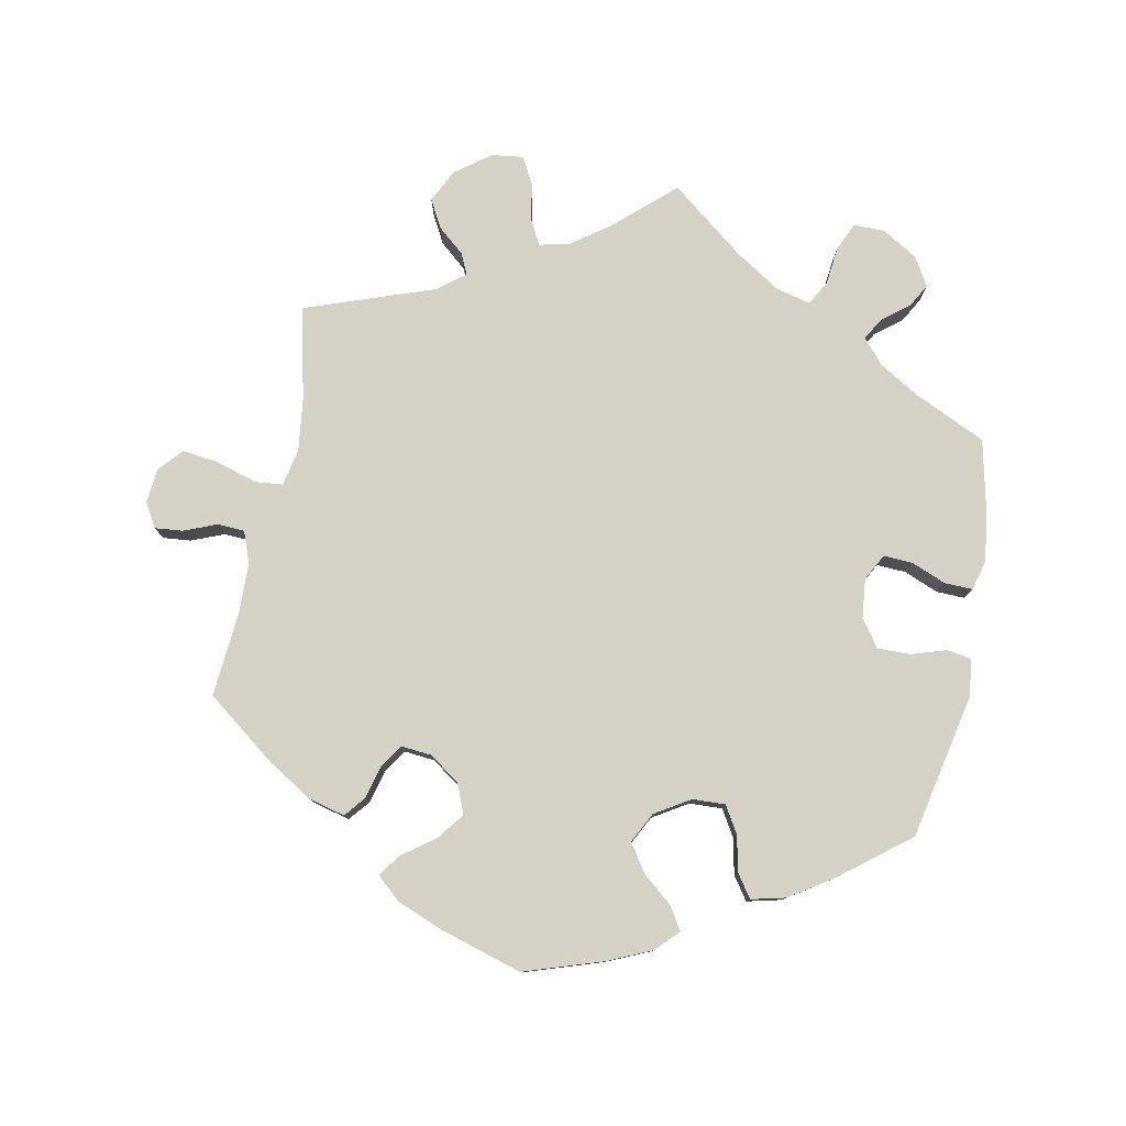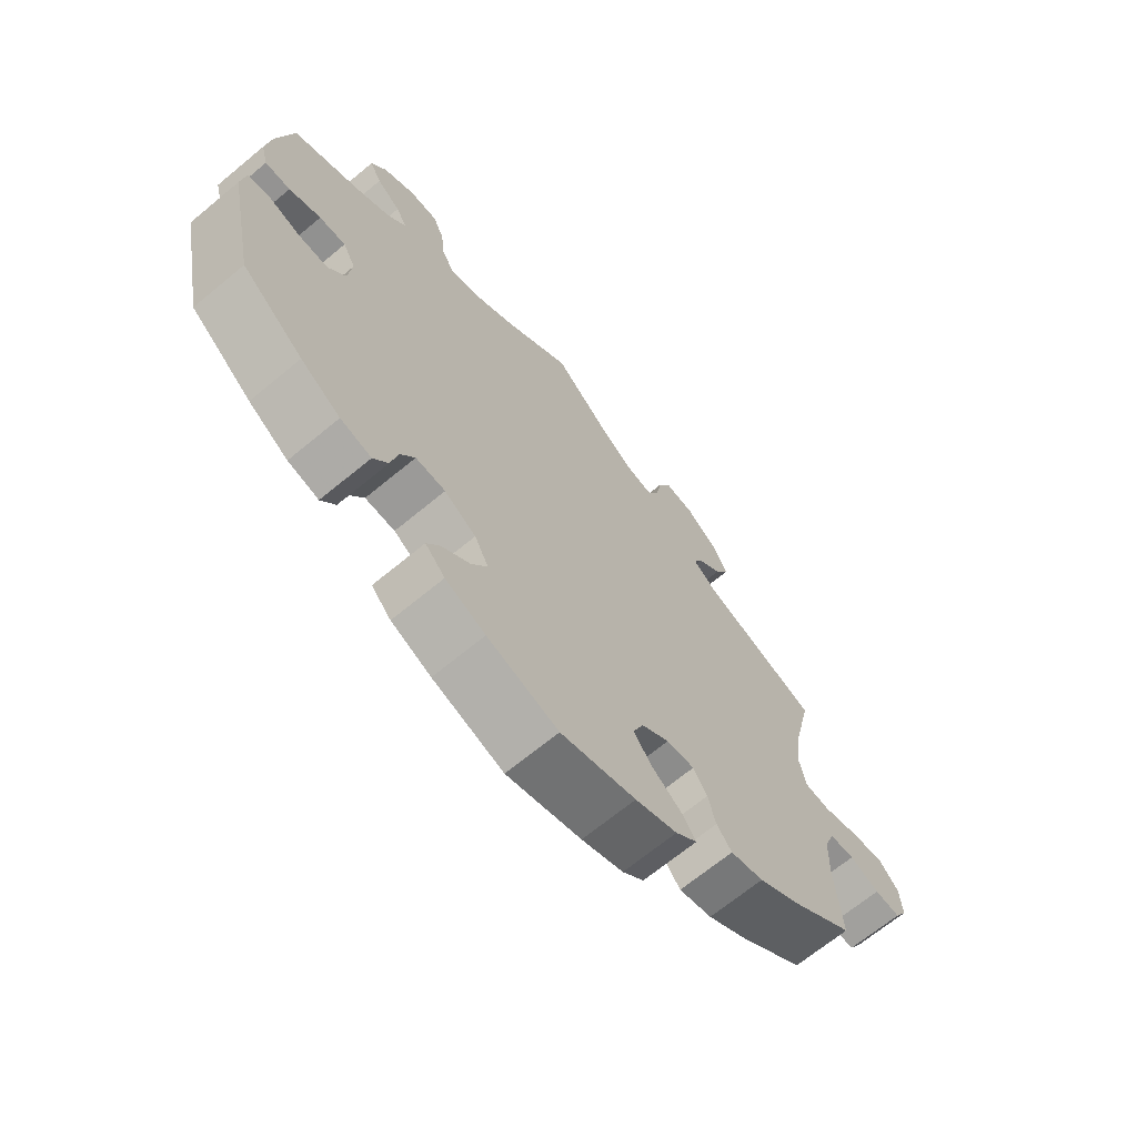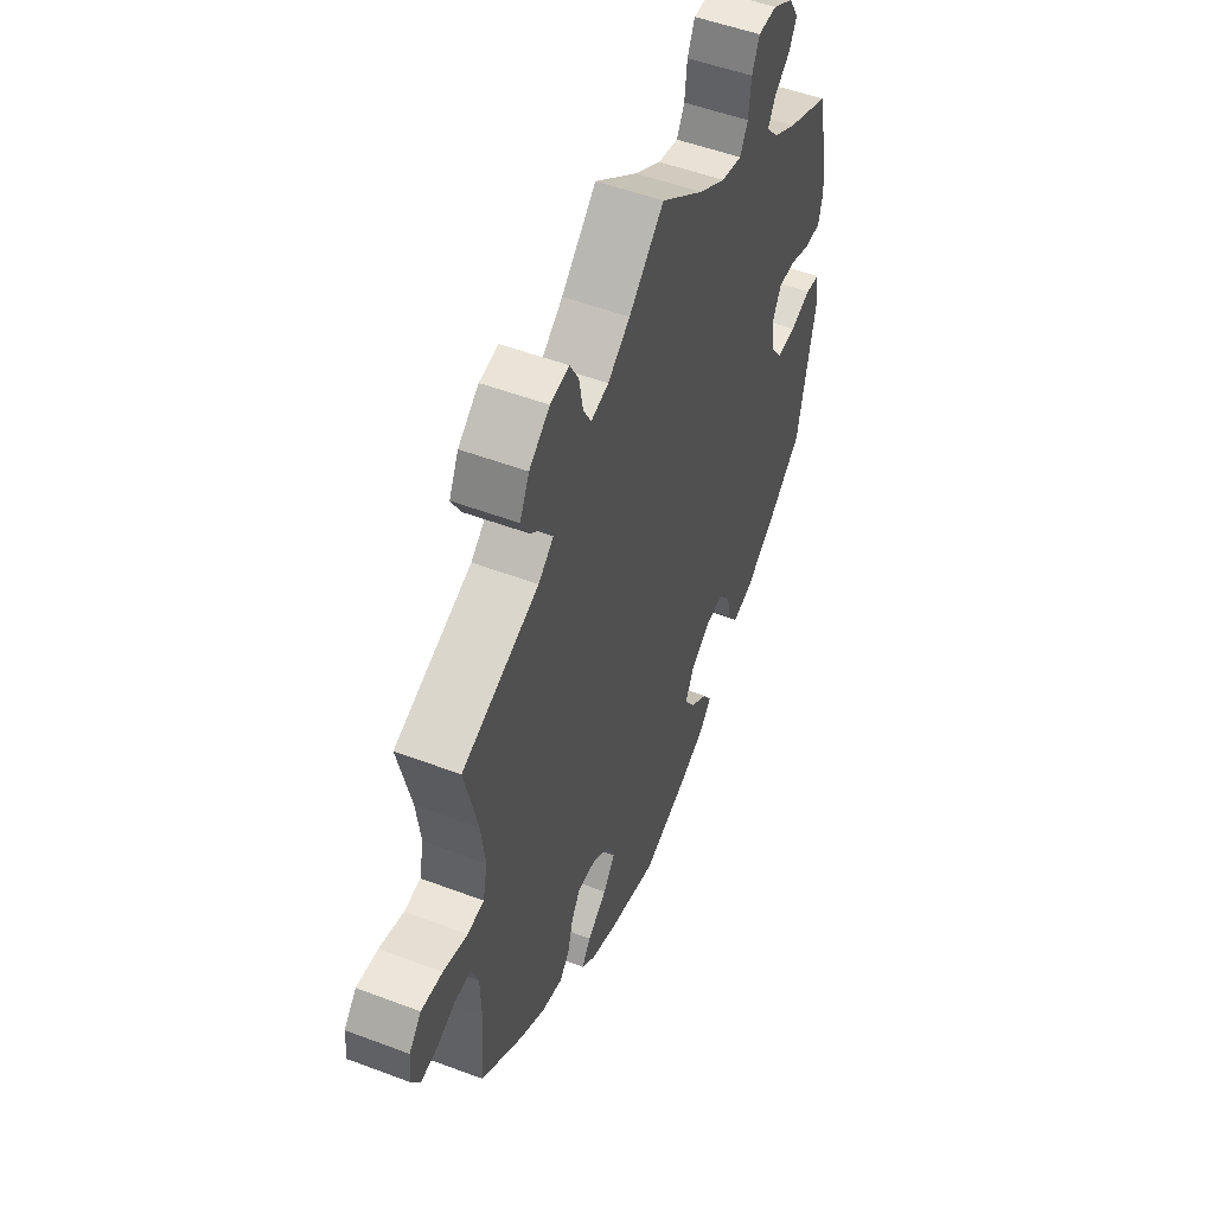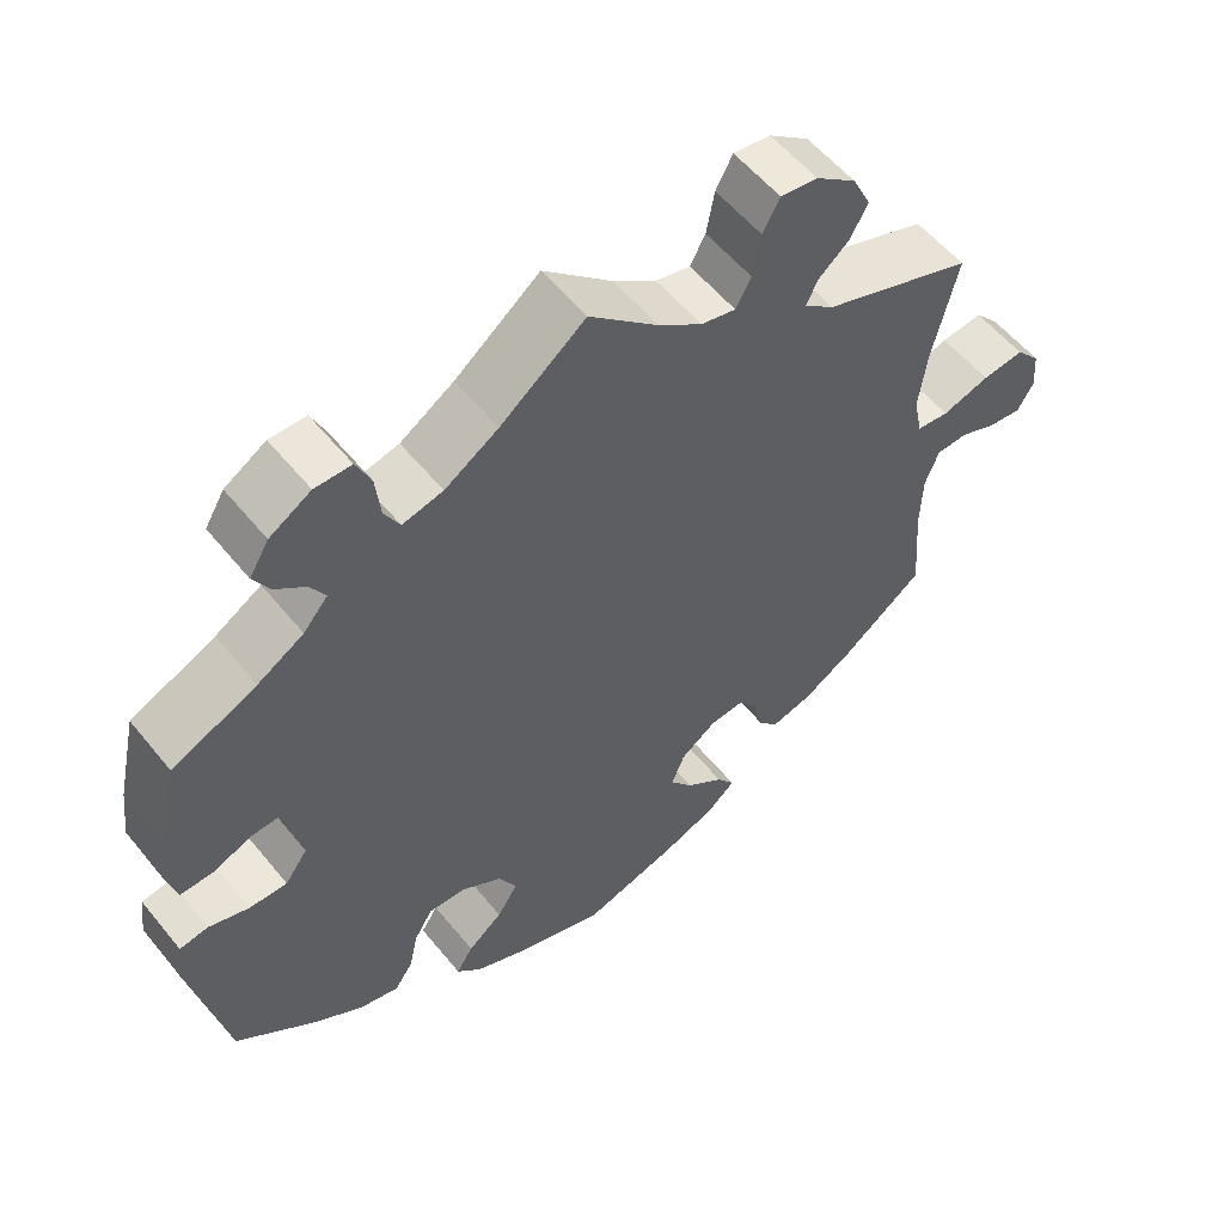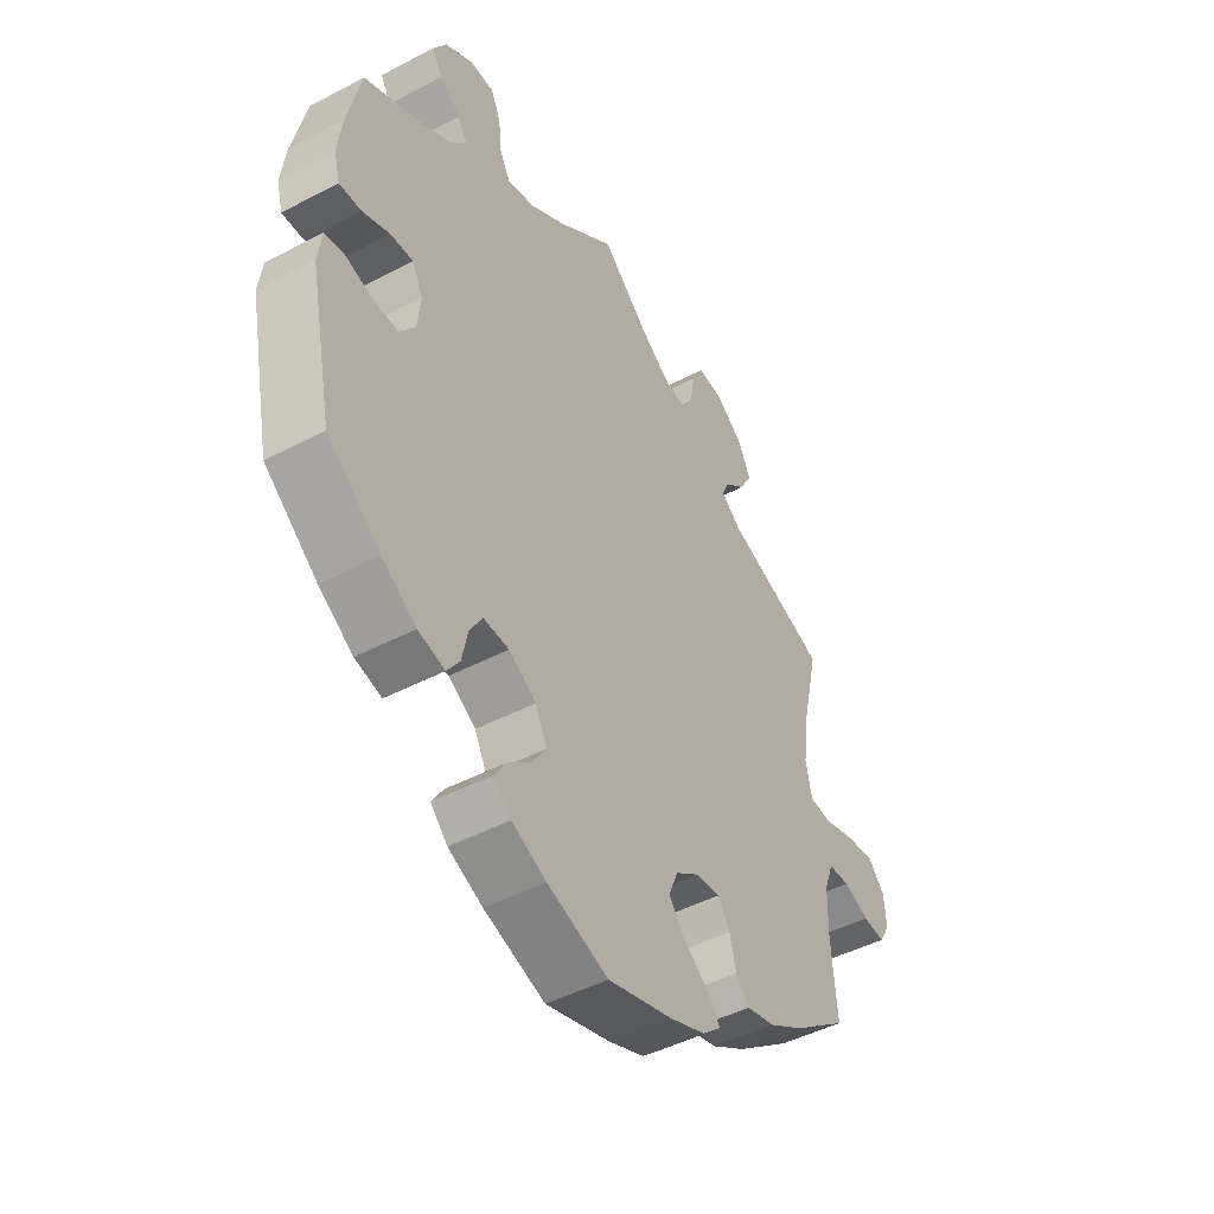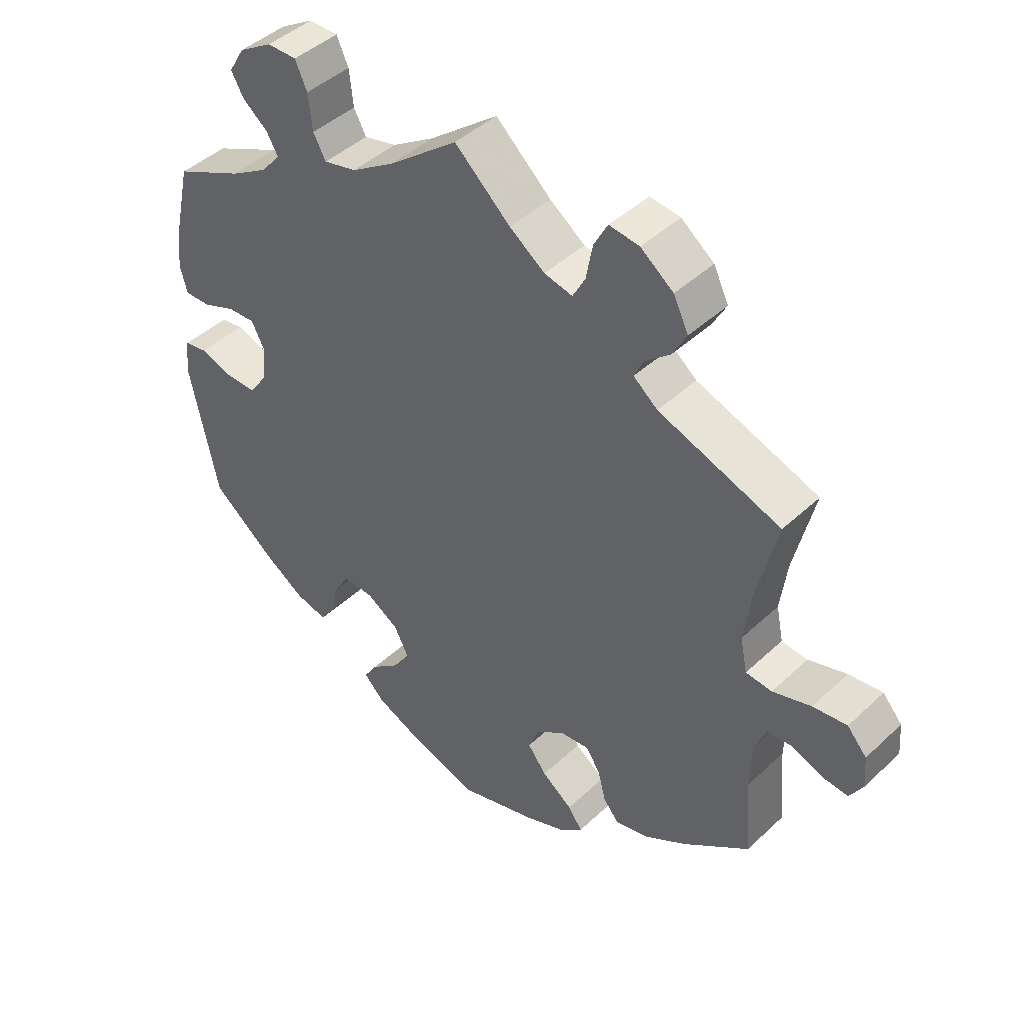
<metadata>
{"format":"obj","ext":"obj","renderer":"f3d","projection":"perspective","resolution":1024,"background":"white","views":[{"elev":79.1,"azim":-168.7,"up":"+Y"},{"elev":-67.8,"azim":-50.3,"up":"+Z"},{"elev":51.9,"azim":112.2,"up":"+Z"},{"elev":56.0,"azim":-38.5,"up":"+Z"},{"elev":-46.6,"azim":-59.1,"up":"+Z"},{"elev":44.1,"azim":42.5,"up":"+Z"}]}
</metadata>
<code>
v -0.396 0.07 0.337
v -0.339 0.07 0.371
v -0.309 0.07 0.406
v -0.327 0.07 0.437
v -0.365 0.07 0.467
v -0.384 0.07 0.501
v -0.36 0.07 0.541
v -0.309 0.07 0.572
v -0.264 0.07 0.572
v -0.246 0.07 0.532
v -0.24 0.07 0.477
v -0.221 0.07 0.442
v -0.171 0.07 0.454
v -0.105 0.07 0.496
v 0 0.07 0.578
v 0.085 0.07 0.501
v 0.139 0.07 0.462
v 0.182 0.07 0.452
v 0.201 0.07 0.487
v 0.211 0.07 0.541
v 0.232 0.07 0.58
v 0.278 0.07 0.574
v 0.328 0.07 0.536
v 0.351 0.07 0.489
v 0.329 0.07 0.449
v 0.291 0.07 0.417
v 0.277 0.07 0.387
v 0.314 0.07 0.357
v 0.501 0.07 0.29
v 0.47 0.07 0.158
v 0.46 0.07 0.081
v 0.471 0.07 0.028
v 0.511 0.07 0.024
v 0.57 0.07 0.042
v 0.622 0.07 0.048
v 0.652 0.07 0.014
v 0.656 0.07 -0.036
v 0.636 0.07 -0.07
v 0.596 0.07 -0.066
v 0.549 0.07 -0.047
v 0.51 0.07 -0.049
v 0.493 0.07 -0.094
v 0.491 0.07 -0.167
v 0.501 0.07 -0.288
v 0.4 0.07 -0.364
v 0.336 0.07 -0.403
v 0.284 0.07 -0.416
v 0.26 0.07 -0.387
v 0.248 0.07 -0.34
v 0.226 0.07 -0.306
v 0.182 0.07 -0.31
v 0.138 0.07 -0.341
v 0.121 0.07 -0.383
v 0.15 0.07 -0.421
v 0.197 0.07 -0.456
v 0.219 0.07 -0.487
v 0.185 0.07 -0.517
v 0.119 0.07 -0.543
v 0.001 0.07 -0.578
v -0.111 0.07 -0.541
v -0.174 0.07 -0.513
v -0.205 0.07 -0.481
v -0.184 0.07 -0.448
v -0.141 0.07 -0.413
v -0.115 0.07 -0.373
v -0.137 0.07 -0.33
v -0.187 0.07 -0.299
v -0.234 0.07 -0.297
v -0.257 0.07 -0.335
v -0.268 0.07 -0.386
v -0.291 0.07 -0.419
v -0.34 0.07 -0.407
v -0.403 0.07 -0.366
v -0.5 0.07 -0.289
v -0.543 0.07 -0.081
v -0.536 0.07 -0.028
v -0.501 0.07 -0.022
v -0.451 0.07 -0.038
v -0.404 0.07 -0.039
v -0.376 0.07 0
v -0.37 0.07 0.056
v -0.39 0.07 0.094
v -0.432 0.07 0.092
v -0.482 0.07 0.072
v -0.522 0.07 0.071
v -0.533 0.07 0.113
v -0.525 0.07 0.178
v -0.5 0.07 0.289
v -0.396 0 0.337
v -0.339 0 0.371
v -0.309 0 0.406
v -0.327 0 0.437
v -0.365 0 0.467
v -0.384 0 0.501
v -0.36 0 0.541
v -0.309 0 0.572
v -0.264 0 0.572
v -0.246 0 0.532
v -0.24 0 0.477
v -0.221 0 0.442
v -0.171 0 0.454
v -0.105 0 0.496
v 0 0 0.578
v 0.085 0 0.501
v 0.139 0 0.462
v 0.182 0 0.452
v 0.201 0 0.487
v 0.211 0 0.541
v 0.232 0 0.58
v 0.278 0 0.574
v 0.328 0 0.536
v 0.351 0 0.489
v 0.329 0 0.449
v 0.291 0 0.417
v 0.277 0 0.387
v 0.314 0 0.357
v 0.501 0 0.29
v 0.47 0 0.158
v 0.46 0 0.081
v 0.471 0 0.028
v 0.511 0 0.024
v 0.57 0 0.042
v 0.622 0 0.048
v 0.652 0 0.014
v 0.656 0 -0.036
v 0.636 0 -0.07
v 0.596 0 -0.066
v 0.549 0 -0.047
v 0.51 0 -0.049
v 0.493 0 -0.094
v 0.491 0 -0.167
v 0.501 0 -0.288
v 0.4 0 -0.364
v 0.336 0 -0.403
v 0.284 0 -0.416
v 0.26 0 -0.387
v 0.248 0 -0.34
v 0.226 0 -0.306
v 0.182 0 -0.31
v 0.138 0 -0.341
v 0.121 0 -0.383
v 0.15 0 -0.421
v 0.197 0 -0.456
v 0.219 0 -0.487
v 0.185 0 -0.517
v 0.119 0 -0.543
v 0.001 0 -0.578
v -0.111 0 -0.541
v -0.174 0 -0.513
v -0.205 0 -0.481
v -0.184 0 -0.448
v -0.141 0 -0.413
v -0.115 0 -0.373
v -0.137 0 -0.33
v -0.187 0 -0.299
v -0.234 0 -0.297
v -0.257 0 -0.335
v -0.268 0 -0.386
v -0.291 0 -0.419
v -0.34 0 -0.407
v -0.403 0 -0.366
v -0.5 0 -0.289
v -0.543 0 -0.081
v -0.536 0 -0.028
v -0.501 0 -0.022
v -0.451 0 -0.038
v -0.404 0 -0.039
v -0.376 0 0
v -0.37 0 0.056
v -0.39 0 0.094
v -0.432 0 0.092
v -0.482 0 0.072
v -0.522 0 0.071
v -0.533 0 0.113
v -0.525 0 0.178
v -0.5 0 0.289
f 87 88 1
f 86 87 1 2
f 83 84 85 86
f 82 83 86 2
f 81 82 2 3
f 80 81 3
f 75 76 77 78
f 75 78 79
f 74 75 79
f 73 74 79 80
f 69 70 71 72
f 68 69 72 73
f 61 62 63 64
f 61 64 65
f 60 61 65
f 59 60 65
f 58 59 65 66
f 54 55 56 57
f 53 54 57 58
f 46 47 48 49
f 46 49 50
f 43 44 45 46
f 42 43 46 50
f 41 42 50 51
f 37 38 39 40
f 37 40 41
f 36 37 41
f 33 34 35 36
f 33 36 41
f 32 33 41 51
f 28 29 30
f 27 28 30 31
f 23 24 25 26
f 23 26 27
f 22 23 27
f 19 20 21 22
f 18 19 22 27
f 17 18 27 31
f 14 15 16
f 13 14 16 17
f 12 13 17 31
f 8 9 10 11
f 8 11 12
f 7 8 12
f 4 5 6 7
f 3 4 7 12
f 68 73 80 3
f 53 58 66
f 52 53 66 67
f 51 52 67
f 32 51 67 68
f 31 32 68
f 3 12 31 68
f 89 176 175
f 90 89 175 174
f 174 173 172 171
f 90 174 171 170
f 91 90 170 169
f 91 169 168
f 166 165 164 163
f 167 166 163
f 167 163 162
f 168 167 162 161
f 160 159 158 157
f 161 160 157 156
f 152 151 150 149
f 153 152 149
f 153 149 148
f 153 148 147
f 154 153 147 146
f 145 144 143 142
f 146 145 142 141
f 137 136 135 134
f 138 137 134
f 134 133 132 131
f 138 134 131 130
f 139 138 130 129
f 128 127 126 125
f 129 128 125
f 129 125 124
f 124 123 122 121
f 129 124 121
f 139 129 121 120
f 118 117 116
f 119 118 116 115
f 114 113 112 111
f 115 114 111
f 115 111 110
f 110 109 108 107
f 115 110 107 106
f 119 115 106 105
f 104 103 102
f 105 104 102 101
f 119 105 101 100
f 99 98 97 96
f 100 99 96
f 100 96 95
f 95 94 93 92
f 100 95 92 91
f 91 168 161 156
f 154 146 141
f 155 154 141 140
f 155 140 139
f 156 155 139 120
f 156 120 119
f 156 119 100 91
f 1 89 90 2
f 2 90 91 3
f 3 91 92 4
f 4 92 93 5
f 5 93 94 6
f 6 94 95 7
f 7 95 96 8
f 8 96 97 9
f 9 97 98 10
f 10 98 99 11
f 11 99 100 12
f 12 100 101 13
f 13 101 102 14
f 14 102 103 15
f 15 103 104 16
f 16 104 105 17
f 17 105 106 18
f 18 106 107 19
f 19 107 108 20
f 20 108 109 21
f 21 109 110 22
f 22 110 111 23
f 23 111 112 24
f 24 112 113 25
f 25 113 114 26
f 26 114 115 27
f 27 115 116 28
f 28 116 117 29
f 29 117 118 30
f 30 118 119 31
f 31 119 120 32
f 32 120 121 33
f 33 121 122 34
f 34 122 123 35
f 35 123 124 36
f 36 124 125 37
f 37 125 126 38
f 38 126 127 39
f 39 127 128 40
f 40 128 129 41
f 41 129 130 42
f 42 130 131 43
f 43 131 132 44
f 44 132 133 45
f 45 133 134 46
f 46 134 135 47
f 47 135 136 48
f 48 136 137 49
f 49 137 138 50
f 50 138 139 51
f 51 139 140 52
f 52 140 141 53
f 53 141 142 54
f 54 142 143 55
f 55 143 144 56
f 56 144 145 57
f 57 145 146 58
f 58 146 147 59
f 59 147 148 60
f 60 148 149 61
f 61 149 150 62
f 62 150 151 63
f 63 151 152 64
f 64 152 153 65
f 65 153 154 66
f 66 154 155 67
f 67 155 156 68
f 68 156 157 69
f 69 157 158 70
f 70 158 159 71
f 71 159 160 72
f 72 160 161 73
f 73 161 162 74
f 74 162 163 75
f 75 163 164 76
f 76 164 165 77
f 77 165 166 78
f 78 166 167 79
f 79 167 168 80
f 80 168 169 81
f 81 169 170 82
f 82 170 171 83
f 83 171 172 84
f 84 172 173 85
f 85 173 174 86
f 86 174 175 87
f 87 175 176 88
f 88 176 89 1

</code>
